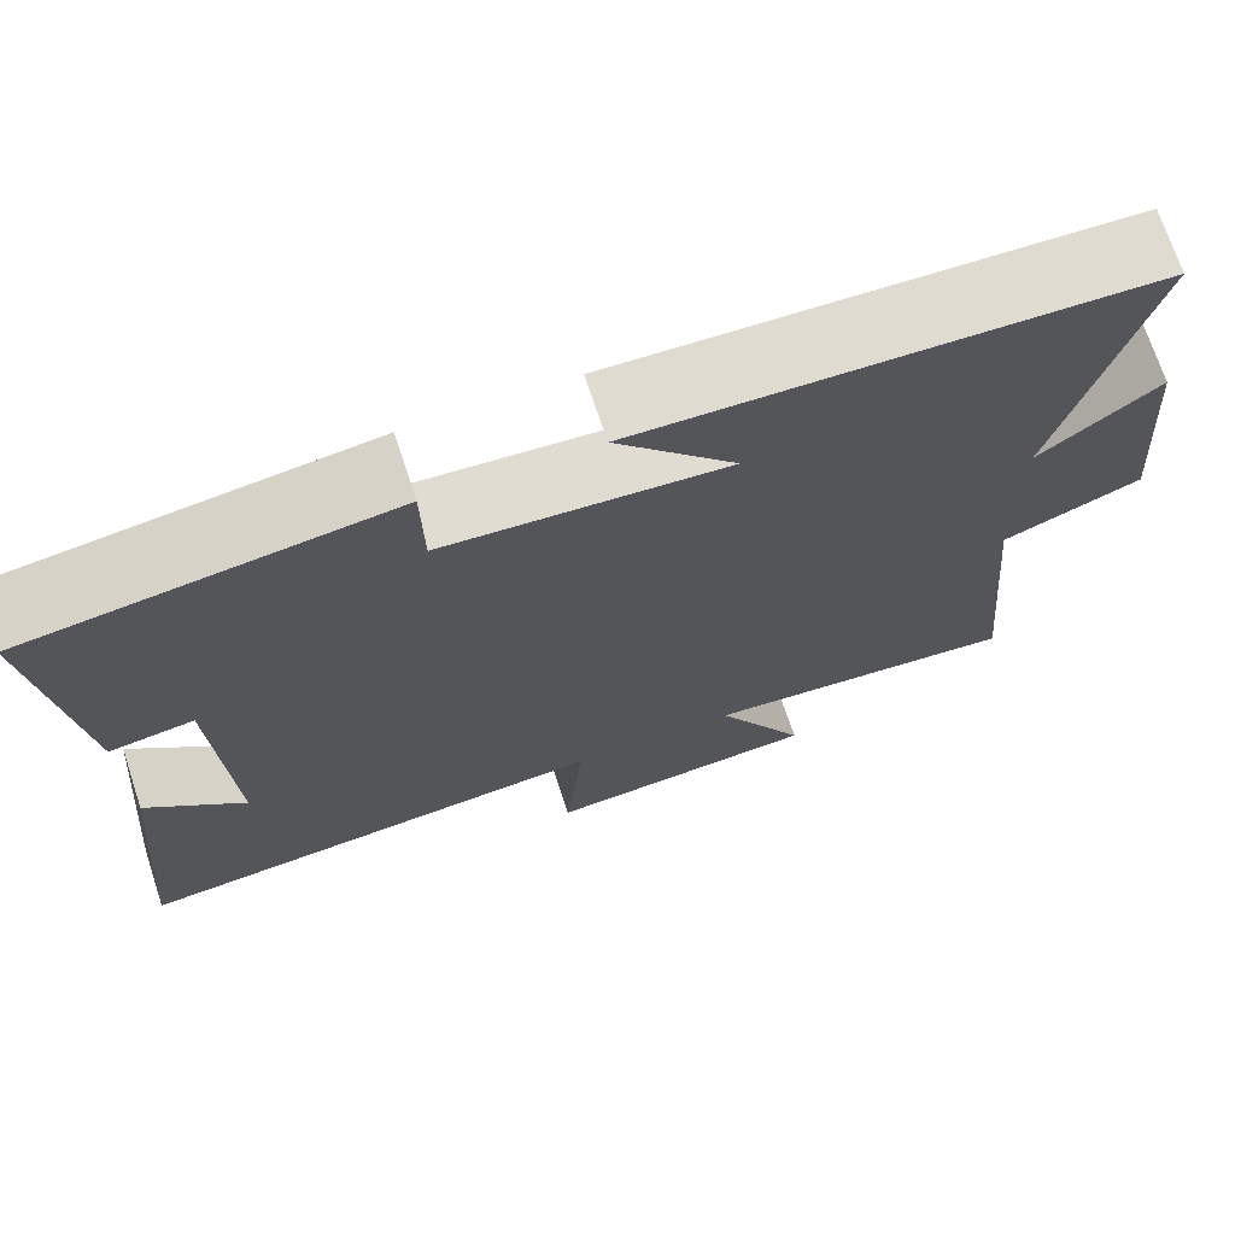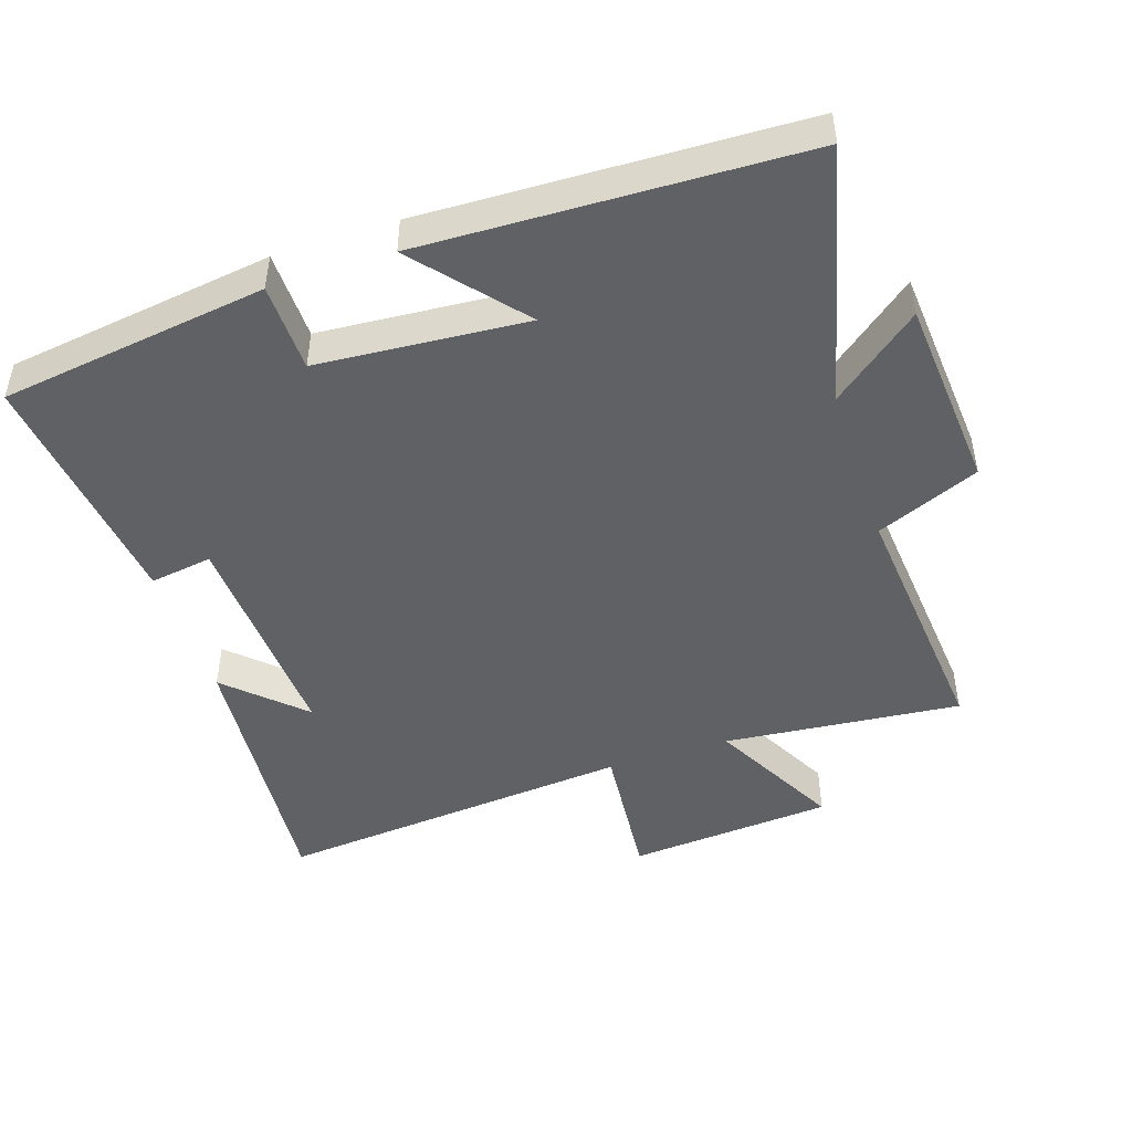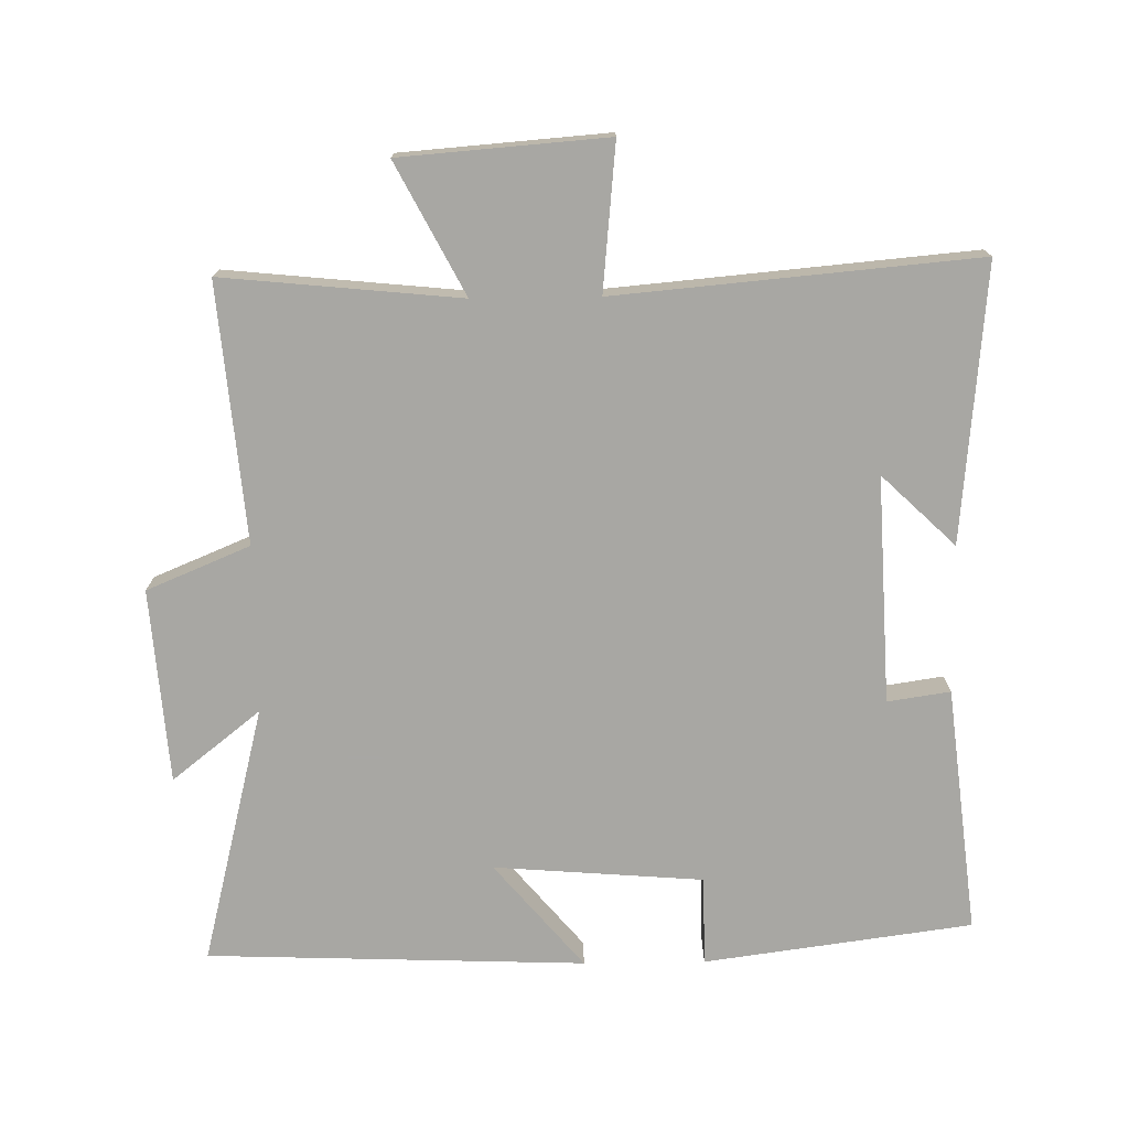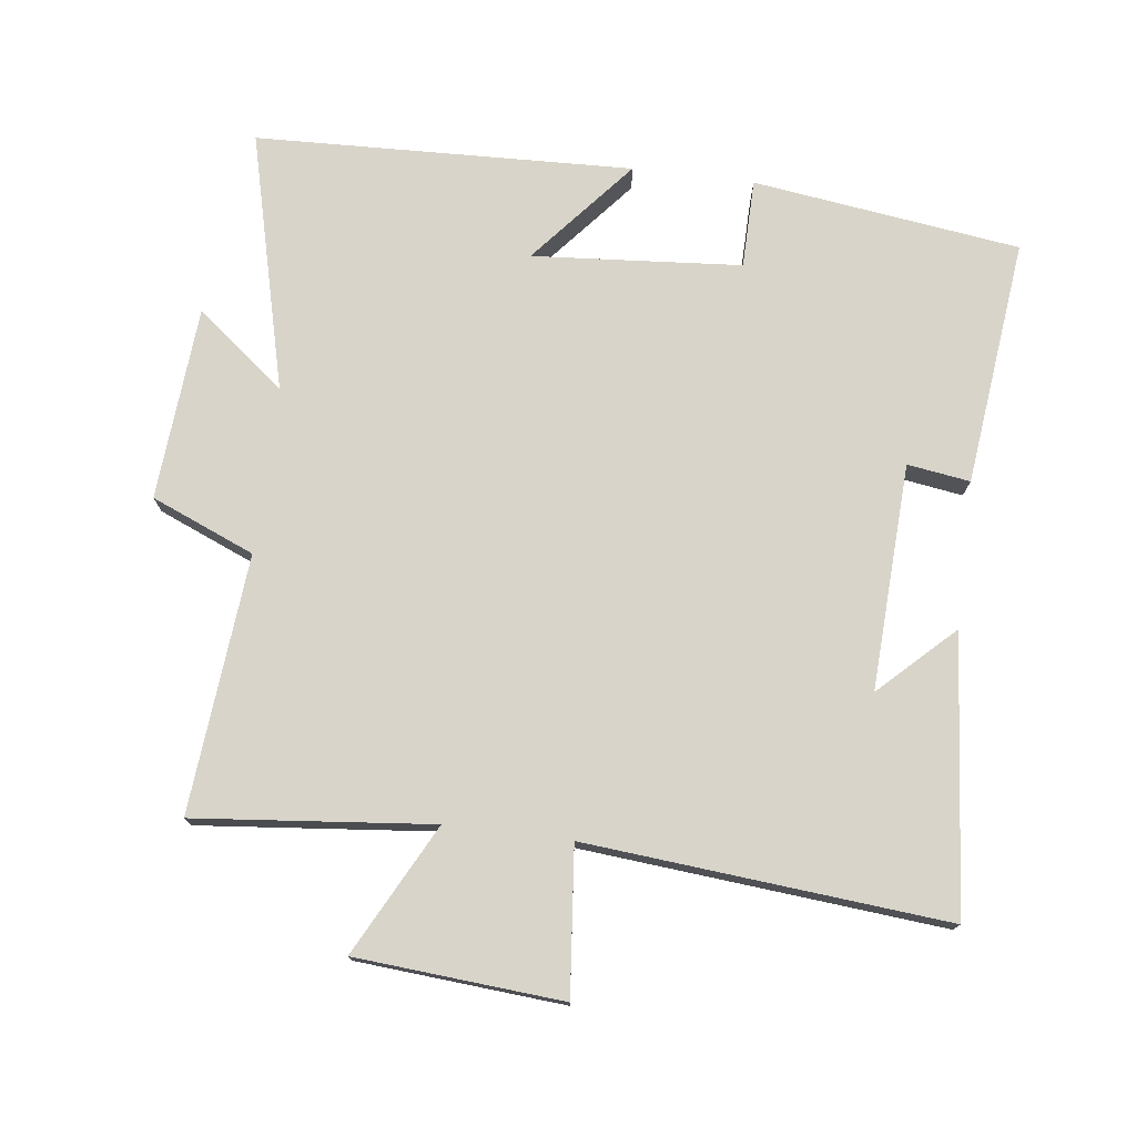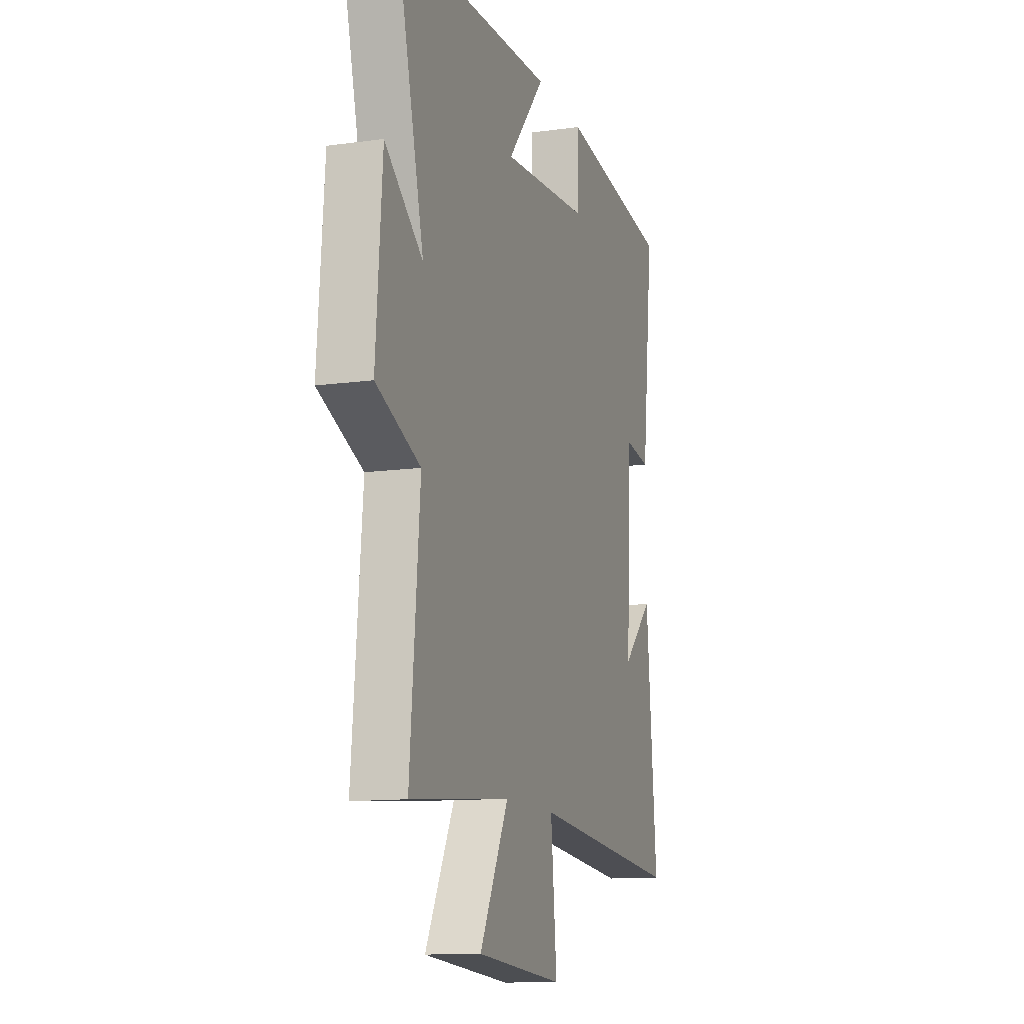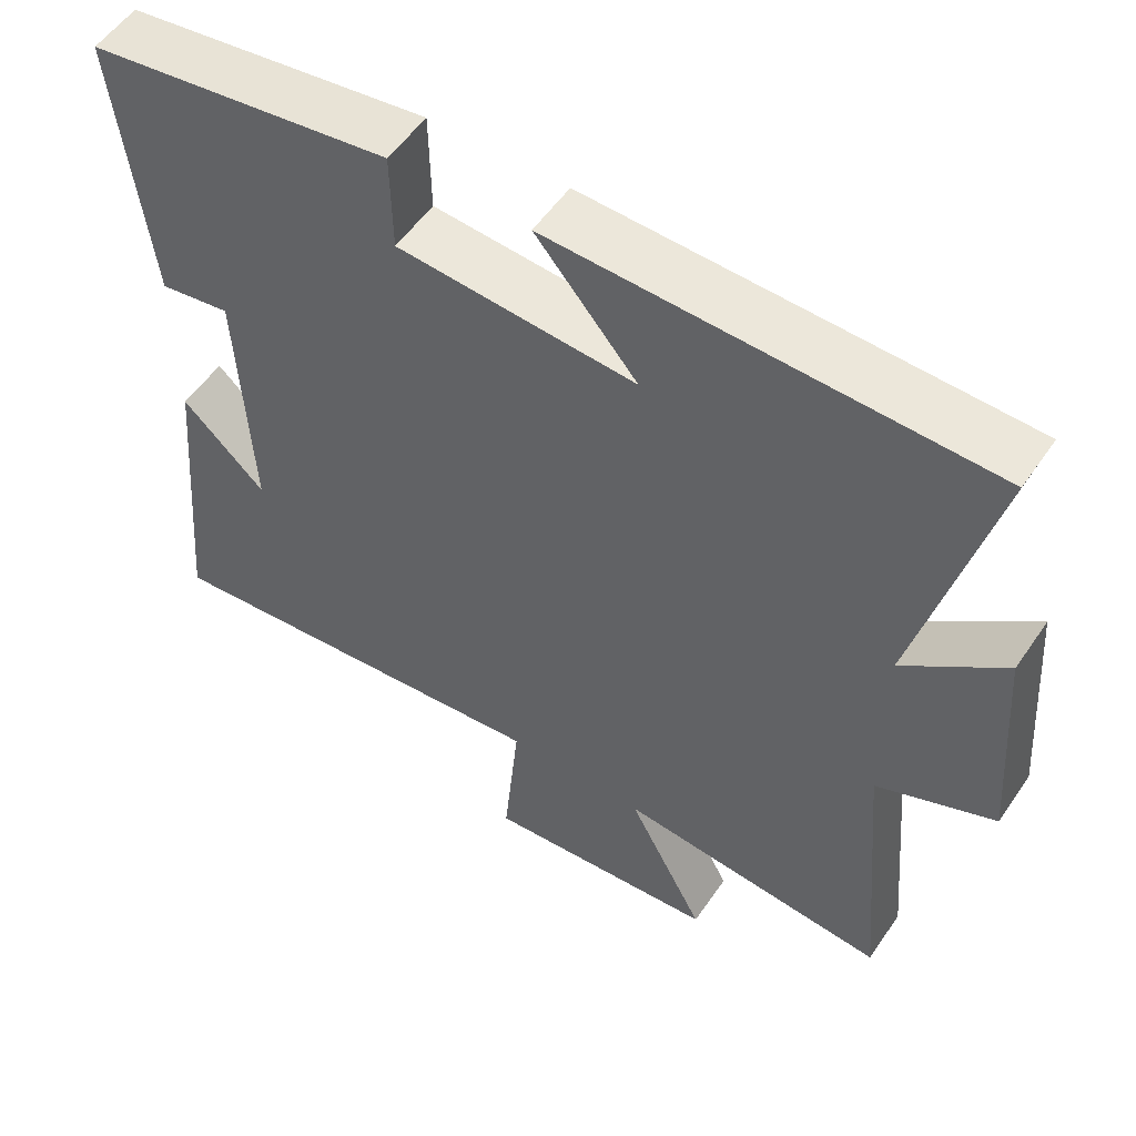
<metadata>
{"format":"obj","ext":"obj","renderer":"f3d","projection":"perspective","resolution":1024,"background":"white","views":[{"elev":71.3,"azim":-18.3,"up":"+Z"},{"elev":-47.0,"azim":18.4,"up":"+Y"},{"elev":-74.5,"azim":-179.2,"up":"+Y"},{"elev":75.4,"azim":-172.9,"up":"+Y"},{"elev":-12.4,"azim":108.0,"up":"+Z"},{"elev":54.3,"azim":33.7,"up":"+Z"}]}
</metadata>
<code>
v 0.596 0.07 0.48
v 0.5 0.07 0.096
v 0.631 0.07 0.2
v 0.653 0.07 -0.088
v 0.5 0.07 -0.152
v 0.534 0.07 -0.535
v 0.182 0.07 -0.5
v 0.283 0.07 -0.693
v -0.023 0.07 -0.717
v -0.002 0.07 -0.5
v -0.537 0.07 -0.548
v -0.5 0.07 -0.138
v -0.391 0.07 -0.242
v -0.407 0.07 0.094
v -0.5 0.07 0.08
v -0.542 0.07 0.446
v -0.145 0.07 0.5
v -0.143 0.07 0.368
v 0.167 0.07 0.344
v 0.035 0.07 0.5
v 0.596 0 0.48
v 0.5 0 0.096
v 0.631 0 0.2
v 0.653 0 -0.088
v 0.5 0 -0.152
v 0.534 0 -0.535
v 0.182 0 -0.5
v 0.283 0 -0.693
v -0.023 0 -0.717
v -0.002 0 -0.5
v -0.537 0 -0.548
v -0.5 0 -0.138
v -0.391 0 -0.242
v -0.407 0 0.094
v -0.5 0 0.08
v -0.542 0 0.446
v -0.145 0 0.5
v -0.143 0 0.368
v 0.167 0 0.344
v 0.035 0 0.5
f 19 20 1 2
f 18 19 2
f 15 16 17 18
f 14 15 18
f 13 14 18 2
f 11 12 13
f 10 11 13 2
f 7 8 9 10
f 7 10 2 3
f 5 6 7
f 5 7 3
f 3 4 5
f 22 21 40 39
f 22 39 38
f 38 37 36 35
f 38 35 34
f 22 38 34 33
f 33 32 31
f 22 33 31 30
f 30 29 28 27
f 23 22 30 27
f 27 26 25
f 23 27 25
f 25 24 23
f 1 21 22 2
f 2 22 23 3
f 3 23 24 4
f 4 24 25 5
f 5 25 26 6
f 6 26 27 7
f 7 27 28 8
f 8 28 29 9
f 9 29 30 10
f 10 30 31 11
f 11 31 32 12
f 12 32 33 13
f 13 33 34 14
f 14 34 35 15
f 15 35 36 16
f 16 36 37 17
f 17 37 38 18
f 18 38 39 19
f 19 39 40 20
f 20 40 21 1

</code>
